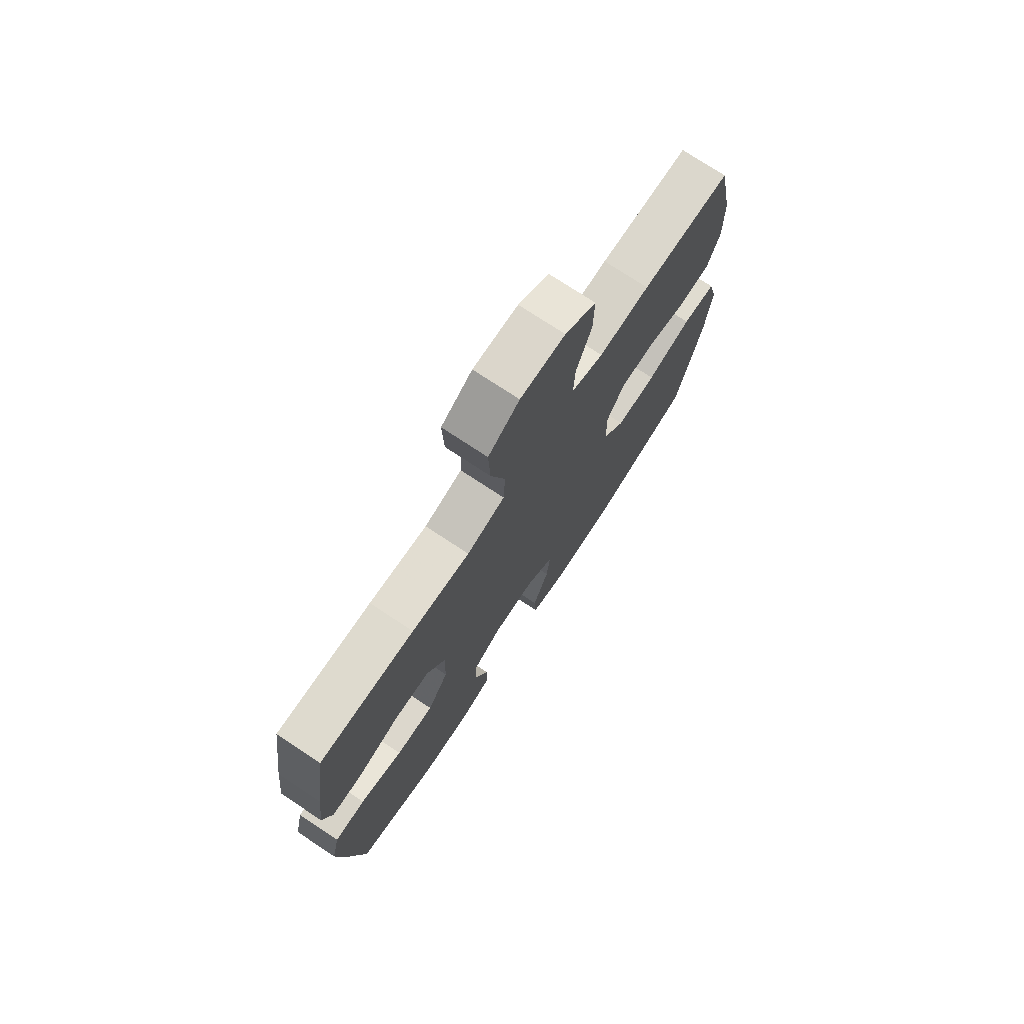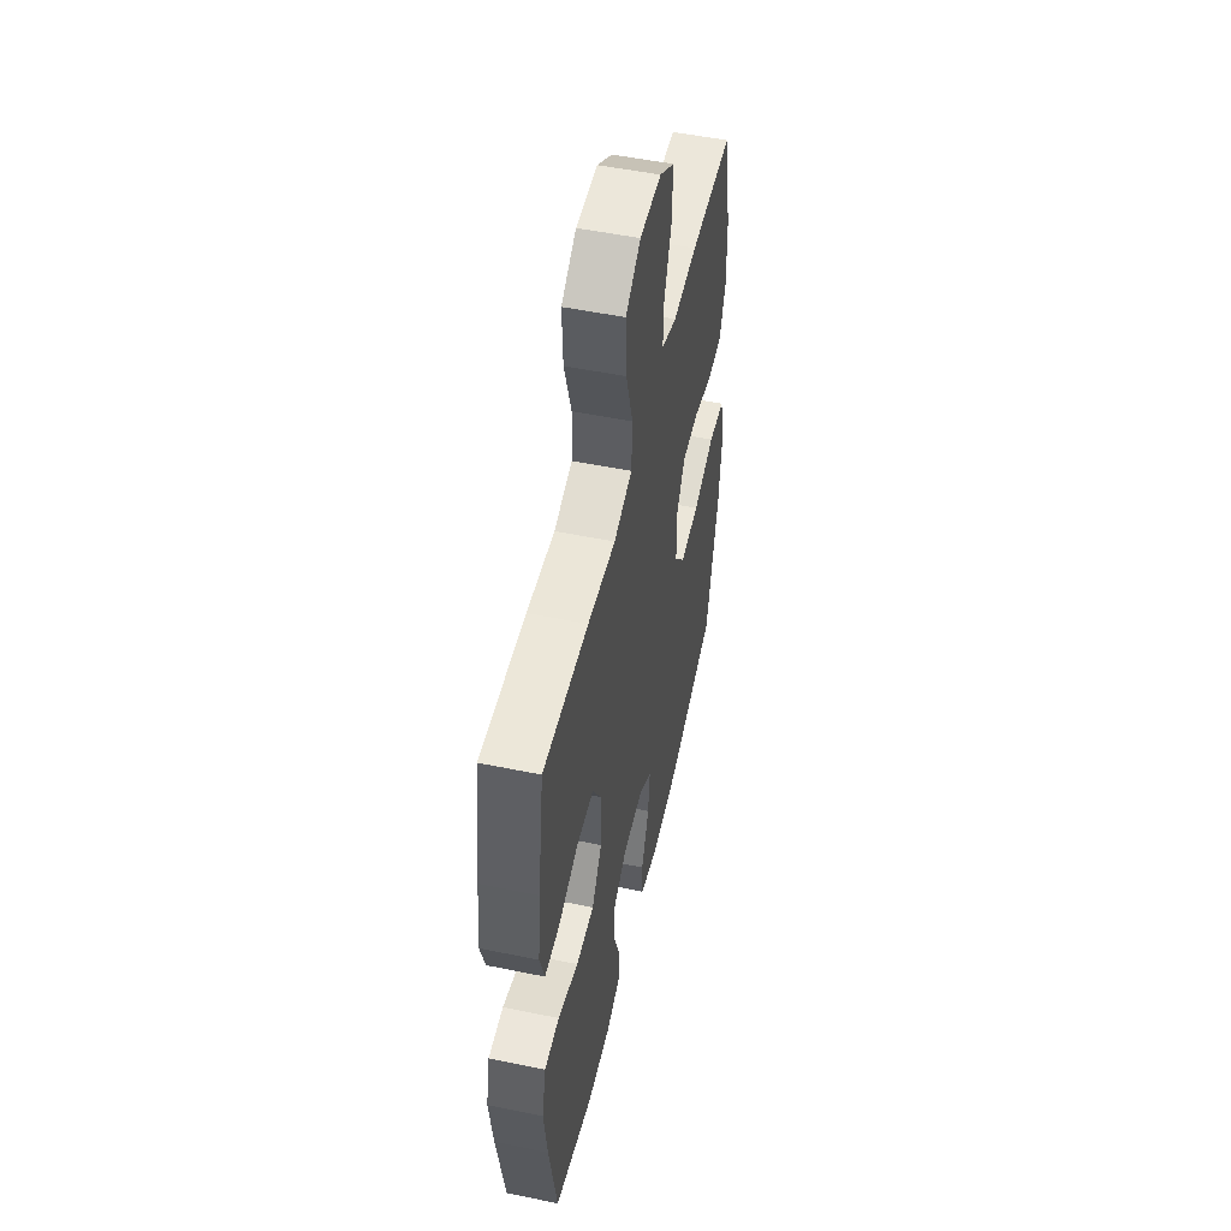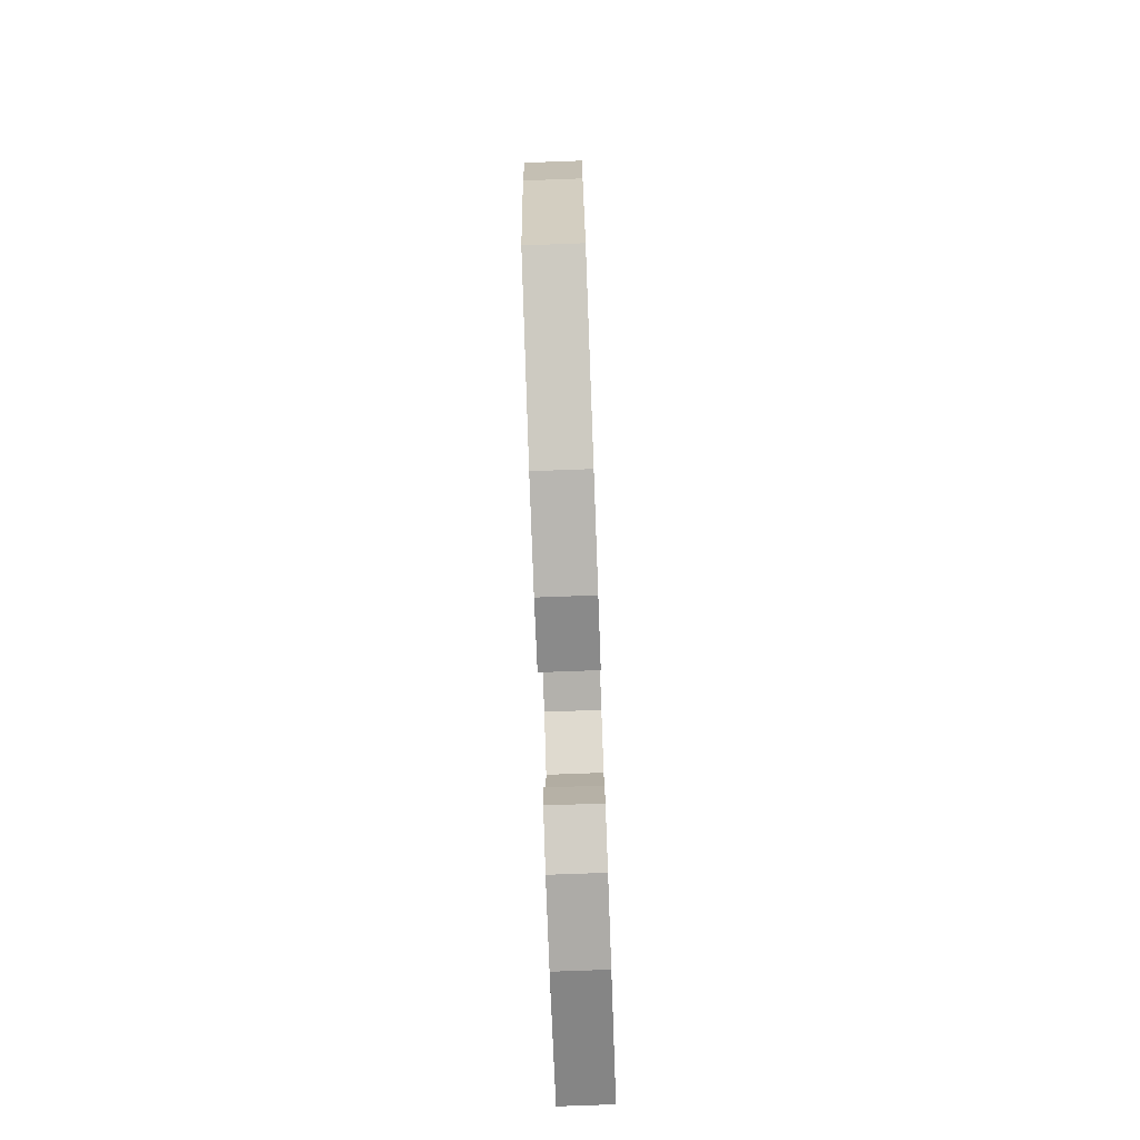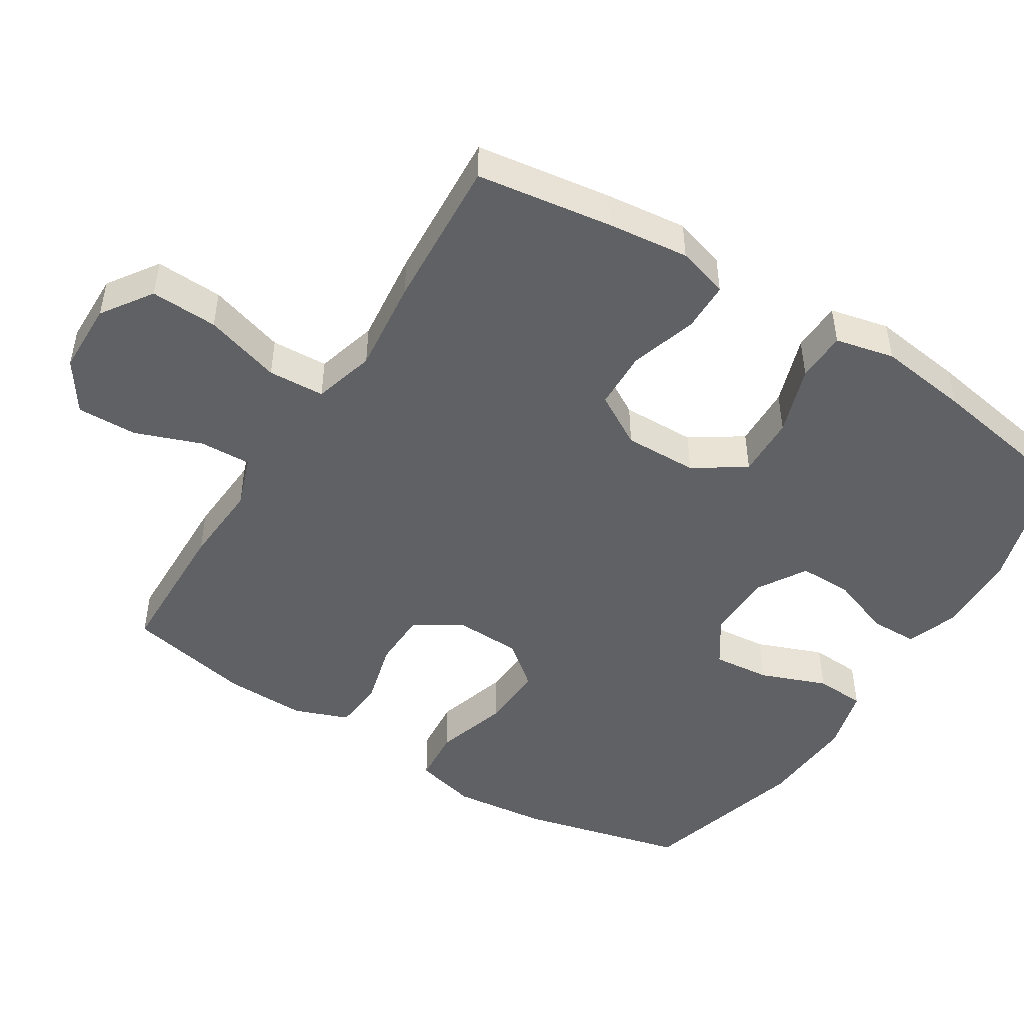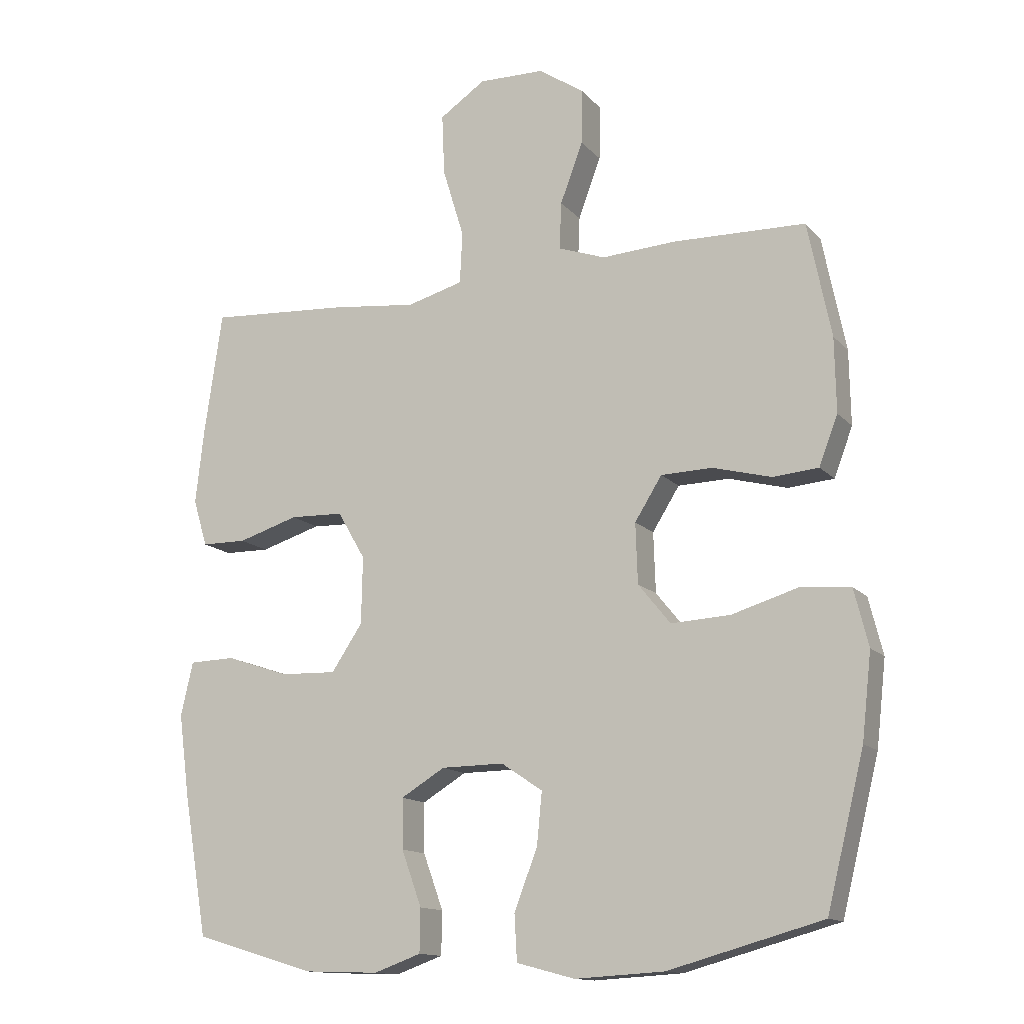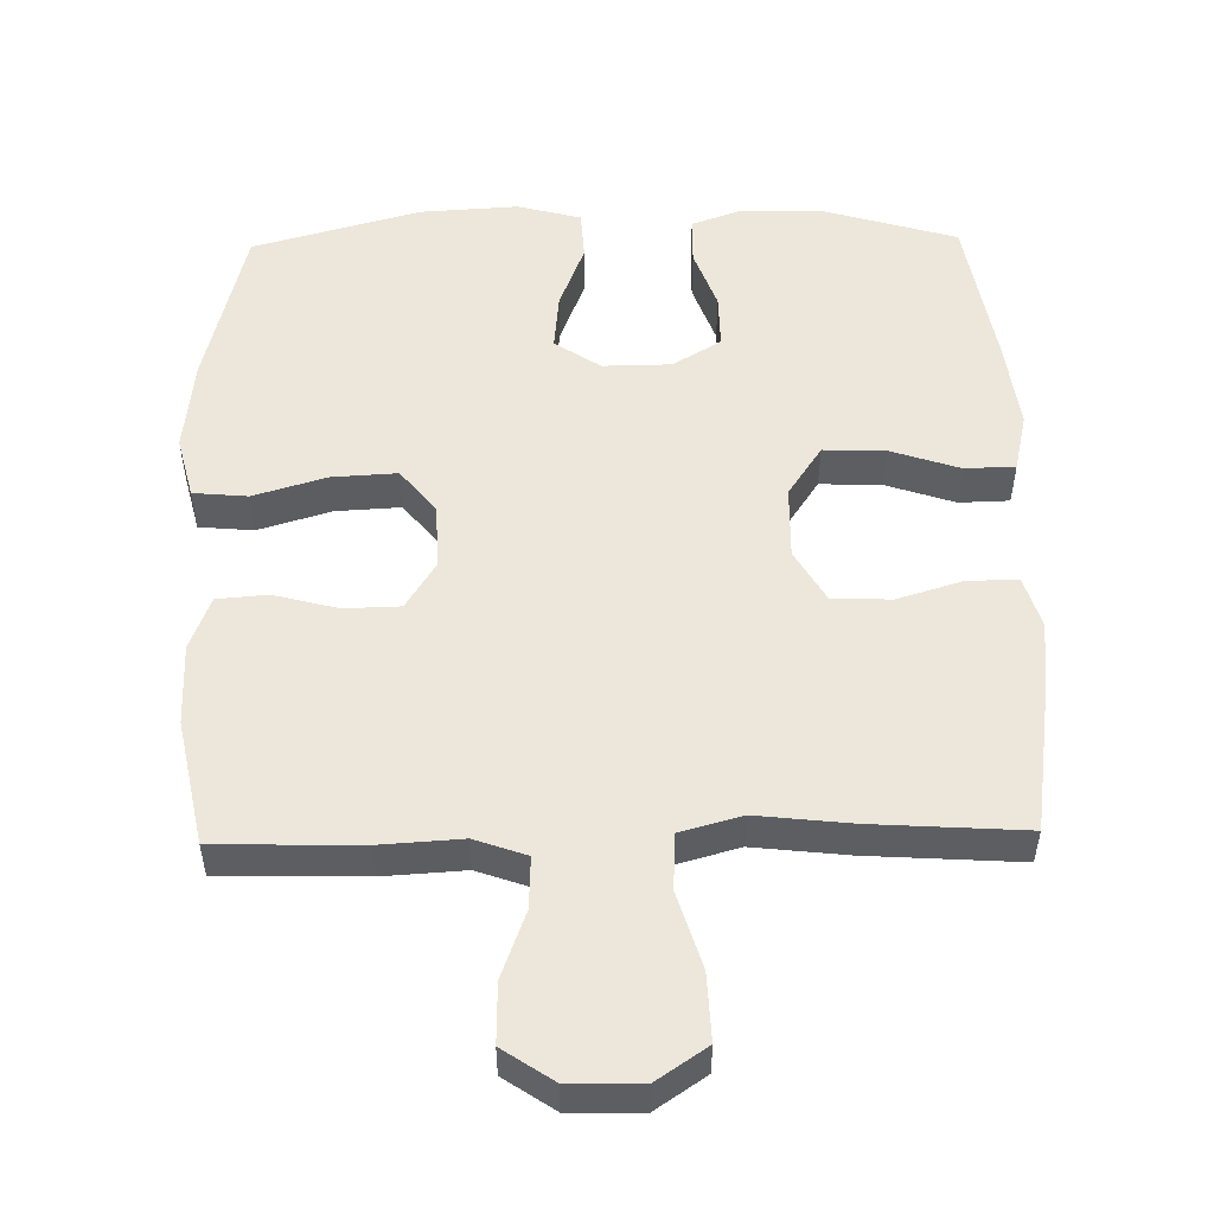
<metadata>
{"format":"obj","ext":"obj","renderer":"f3d","projection":"perspective","resolution":1024,"background":"white","views":[{"elev":74.7,"azim":123.5,"up":"+Z"},{"elev":51.9,"azim":102.6,"up":"+Z"},{"elev":-78.4,"azim":-87.9,"up":"+Z"},{"elev":-48.0,"azim":57.8,"up":"+Y"},{"elev":-13.7,"azim":-154.6,"up":"+Z"},{"elev":52.2,"azim":-1.1,"up":"+Y"}]}
</metadata>
<code>
v -0.5 0.07 0.5
v -0.296 0.07 0.505
v -0.18 0.07 0.498
v -0.107 0.07 0.524
v -0.11 0.07 0.597
v -0.145 0.07 0.691
v -0.147 0.07 0.776
v -0.076 0.07 0.824
v 0.026 0.07 0.826
v 0.097 0.07 0.778
v 0.093 0.07 0.683
v 0.06 0.07 0.575
v 0.064 0.07 0.495
v 0.151 0.07 0.471
v 0.284 0.07 0.486
v 0.5 0.07 0.5
v 0.528 0.07 0.308
v 0.541 0.07 0.193
v 0.519 0.07 0.12
v 0.449 0.07 0.119
v 0.355 0.07 0.148
v 0.272 0.07 0.145
v 0.229 0.07 0.071
v 0.231 0.07 -0.033
v 0.279 0.07 -0.105
v 0.366 0.07 -0.102
v 0.464 0.07 -0.069
v 0.535 0.07 -0.071
v 0.554 0.07 -0.154
v 0.537 0.07 -0.283
v 0.5 0.07 -0.5
v 0.313 0.07 -0.556
v 0.197 0.07 -0.56
v 0.124 0.07 -0.534
v 0.123 0.07 -0.467
v 0.154 0.07 -0.381
v 0.155 0.07 -0.304
v 0.087 0.07 -0.263
v -0.01 0.07 -0.262
v -0.074 0.07 -0.305
v -0.066 0.07 -0.386
v -0.03 0.07 -0.479
v -0.034 0.07 -0.55
v -0.124 0.07 -0.574
v -0.262 0.07 -0.566
v -0.5 0.07 -0.5
v -0.558 0.07 -0.266
v -0.573 0.07 -0.134
v -0.551 0.07 -0.046
v -0.474 0.07 -0.039
v -0.371 0.07 -0.07
v -0.279 0.07 -0.075
v -0.229 0.07 -0.013
v -0.226 0.07 0.08
v -0.268 0.07 0.147
v -0.347 0.07 0.149
v -0.438 0.07 0.125
v -0.509 0.07 0.131
v -0.538 0.07 0.207
v -0.536 0.07 0.322
v -0.5 0 0.5
v -0.296 0 0.505
v -0.18 0 0.498
v -0.107 0 0.524
v -0.11 0 0.597
v -0.145 0 0.691
v -0.147 0 0.776
v -0.076 0 0.824
v 0.026 0 0.826
v 0.097 0 0.778
v 0.093 0 0.683
v 0.06 0 0.575
v 0.064 0 0.495
v 0.151 0 0.471
v 0.284 0 0.486
v 0.5 0 0.5
v 0.528 0 0.308
v 0.541 0 0.193
v 0.519 0 0.12
v 0.449 0 0.119
v 0.355 0 0.148
v 0.272 0 0.145
v 0.229 0 0.071
v 0.231 0 -0.033
v 0.279 0 -0.105
v 0.366 0 -0.102
v 0.464 0 -0.069
v 0.535 0 -0.071
v 0.554 0 -0.154
v 0.537 0 -0.283
v 0.5 0 -0.5
v 0.313 0 -0.556
v 0.197 0 -0.56
v 0.124 0 -0.534
v 0.123 0 -0.467
v 0.154 0 -0.381
v 0.155 0 -0.304
v 0.087 0 -0.263
v -0.01 0 -0.262
v -0.074 0 -0.305
v -0.066 0 -0.386
v -0.03 0 -0.479
v -0.034 0 -0.55
v -0.124 0 -0.574
v -0.262 0 -0.566
v -0.5 0 -0.5
v -0.558 0 -0.266
v -0.573 0 -0.134
v -0.551 0 -0.046
v -0.474 0 -0.039
v -0.371 0 -0.07
v -0.279 0 -0.075
v -0.229 0 -0.013
v -0.226 0 0.08
v -0.268 0 0.147
v -0.347 0 0.149
v -0.438 0 0.125
v -0.509 0 0.131
v -0.538 0 0.207
v -0.536 0 0.322
f 1 2 3
f 60 1 3
f 59 60 3
f 58 59 3
f 57 58 3
f 56 57 3
f 55 56 3 4
f 54 55 4
f 53 54 4
f 49 50 51
f 48 49 51
f 47 48 51
f 46 47 51
f 45 46 51
f 44 45 51
f 43 44 51
f 42 43 51
f 41 42 51
f 40 41 51 52
f 39 40 52 53
f 34 35 36
f 33 34 36
f 32 33 36
f 31 32 36
f 30 31 36
f 29 30 36
f 28 29 36
f 27 28 36
f 26 27 36
f 25 26 36 37
f 24 25 37 38
f 19 20 21
f 18 19 21
f 17 18 21
f 16 17 21
f 15 16 21
f 14 15 21
f 13 14 21 22
f 10 11 12
f 9 10 12
f 8 9 12
f 7 8 12
f 6 7 12
f 5 6 12
f 4 5 12 13
f 53 4 13
f 39 53 13
f 38 39 13
f 24 38 13
f 23 24 13
f 13 22 23
f 63 62 61
f 63 61 120
f 63 120 119
f 63 119 118
f 63 118 117
f 63 117 116
f 64 63 116 115
f 64 115 114
f 64 114 113
f 111 110 109
f 111 109 108
f 111 108 107
f 111 107 106
f 111 106 105
f 111 105 104
f 111 104 103
f 111 103 102
f 111 102 101
f 112 111 101 100
f 113 112 100 99
f 96 95 94
f 96 94 93
f 96 93 92
f 96 92 91
f 96 91 90
f 96 90 89
f 96 89 88
f 96 88 87
f 96 87 86
f 97 96 86 85
f 98 97 85 84
f 81 80 79
f 81 79 78
f 81 78 77
f 81 77 76
f 81 76 75
f 81 75 74
f 82 81 74 73
f 72 71 70
f 72 70 69
f 72 69 68
f 72 68 67
f 72 67 66
f 72 66 65
f 73 72 65 64
f 73 64 113
f 73 113 99
f 73 99 98
f 73 98 84
f 73 84 83
f 83 82 73
f 1 61 62 2
f 2 62 63 3
f 3 63 64 4
f 4 64 65 5
f 5 65 66 6
f 6 66 67 7
f 7 67 68 8
f 8 68 69 9
f 9 69 70 10
f 10 70 71 11
f 11 71 72 12
f 12 72 73 13
f 13 73 74 14
f 14 74 75 15
f 15 75 76 16
f 16 76 77 17
f 17 77 78 18
f 18 78 79 19
f 19 79 80 20
f 20 80 81 21
f 21 81 82 22
f 22 82 83 23
f 23 83 84 24
f 24 84 85 25
f 25 85 86 26
f 26 86 87 27
f 27 87 88 28
f 28 88 89 29
f 29 89 90 30
f 30 90 91 31
f 31 91 92 32
f 32 92 93 33
f 33 93 94 34
f 34 94 95 35
f 35 95 96 36
f 36 96 97 37
f 37 97 98 38
f 38 98 99 39
f 39 99 100 40
f 40 100 101 41
f 41 101 102 42
f 42 102 103 43
f 43 103 104 44
f 44 104 105 45
f 45 105 106 46
f 46 106 107 47
f 47 107 108 48
f 48 108 109 49
f 49 109 110 50
f 50 110 111 51
f 51 111 112 52
f 52 112 113 53
f 53 113 114 54
f 54 114 115 55
f 55 115 116 56
f 56 116 117 57
f 57 117 118 58
f 58 118 119 59
f 59 119 120 60
f 60 120 61 1

</code>
